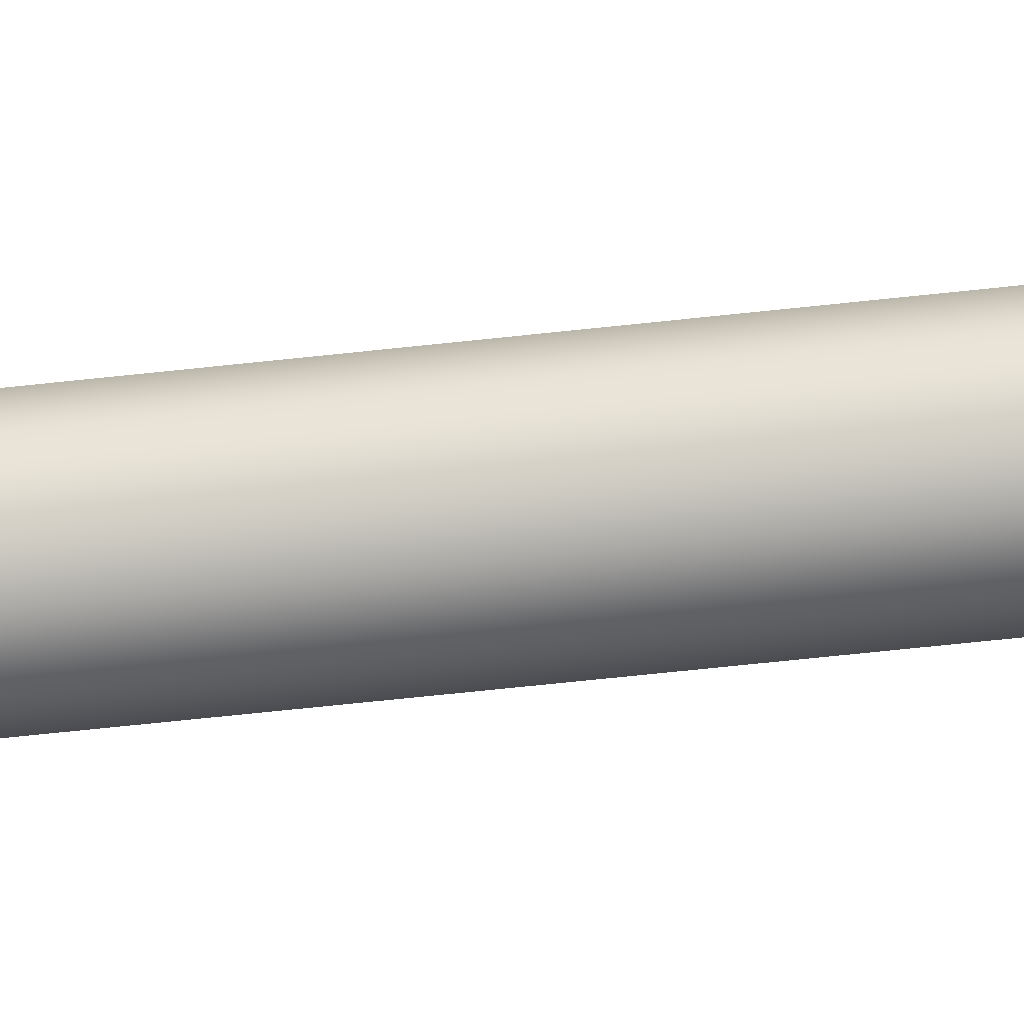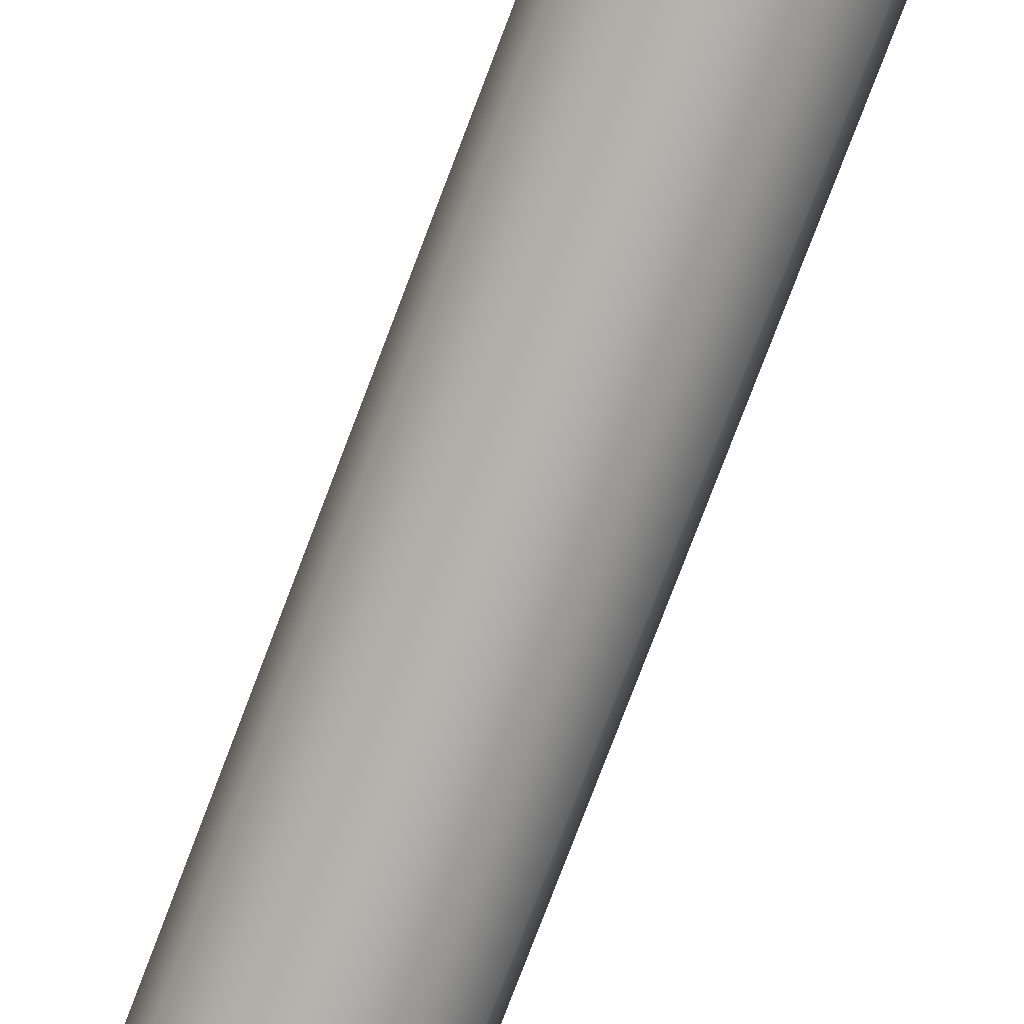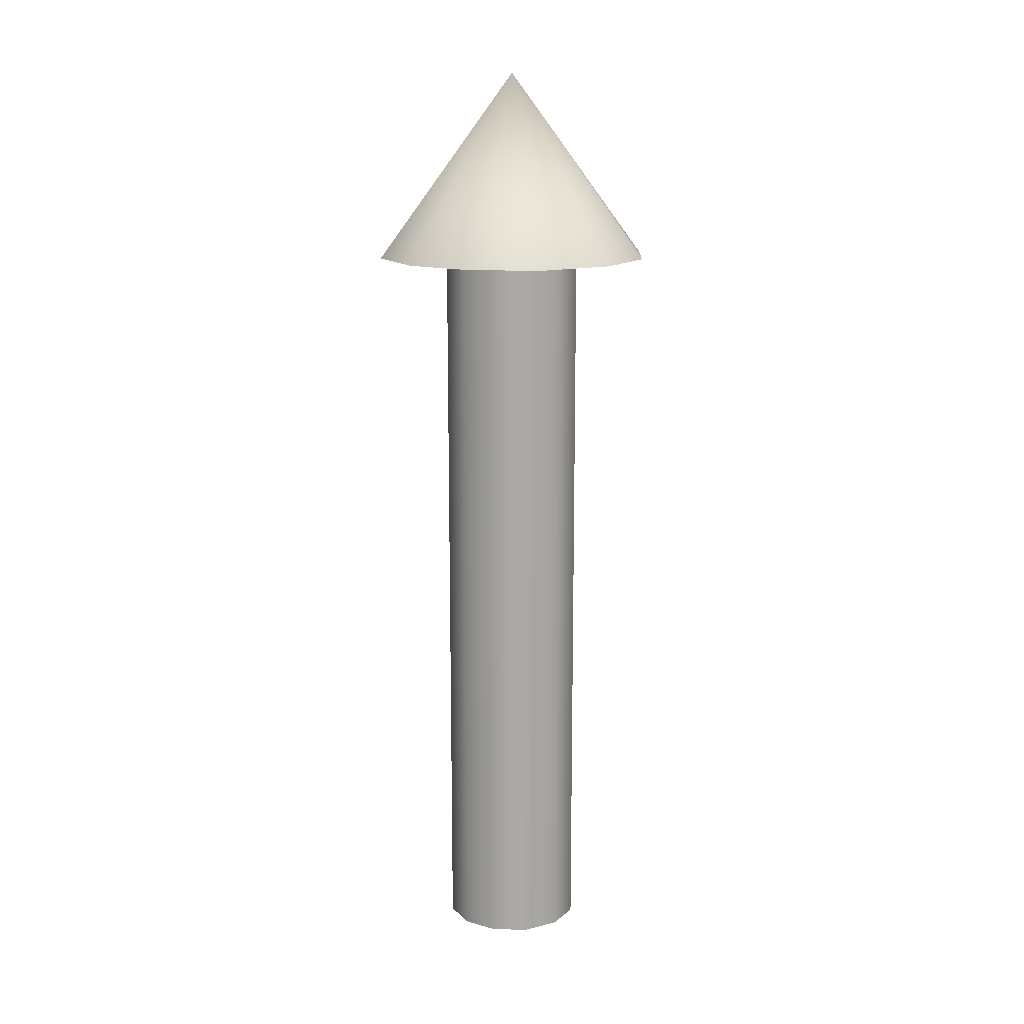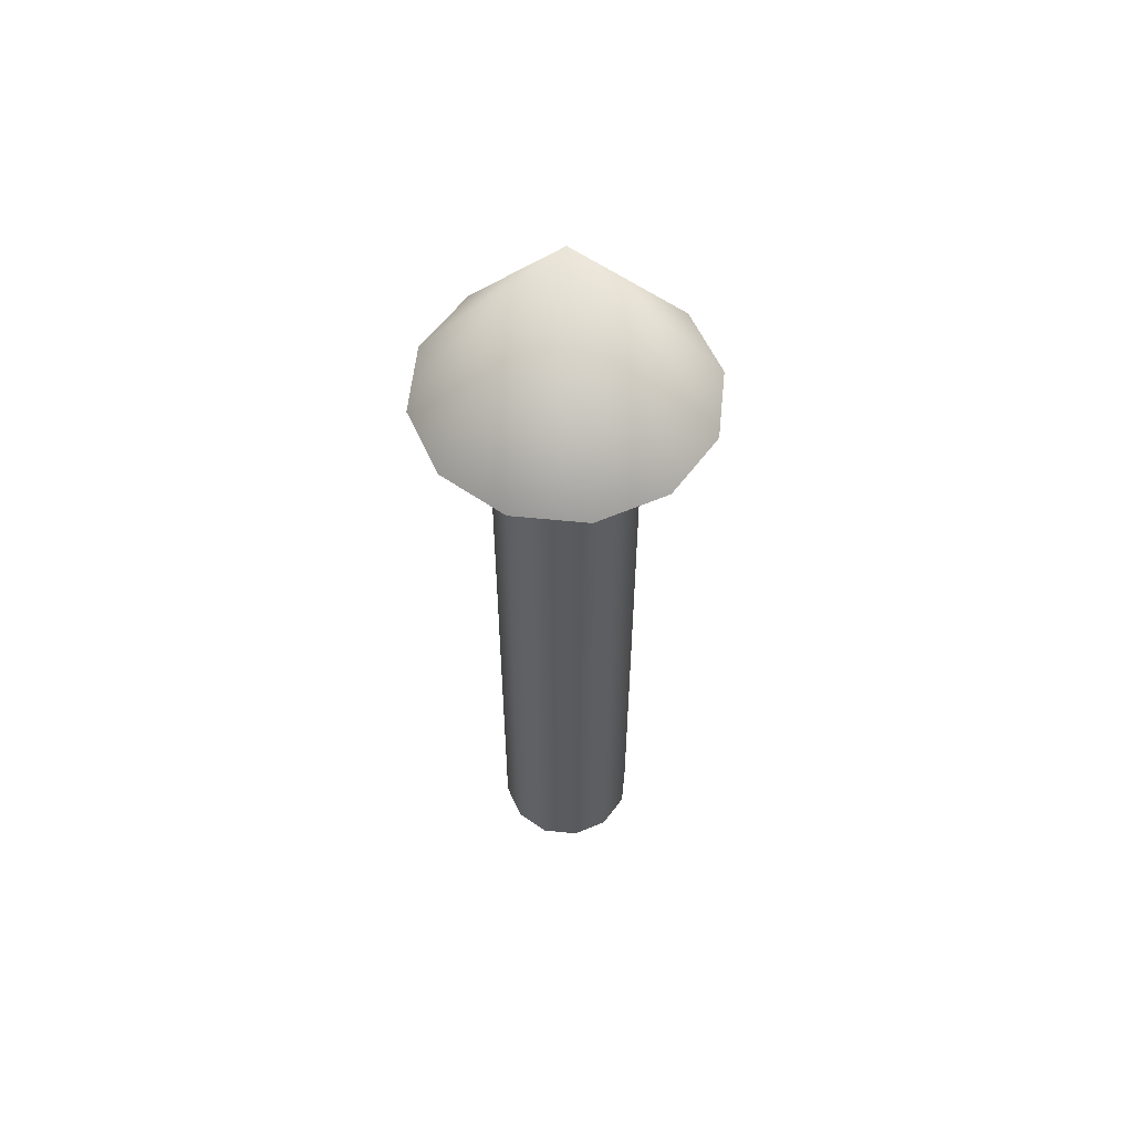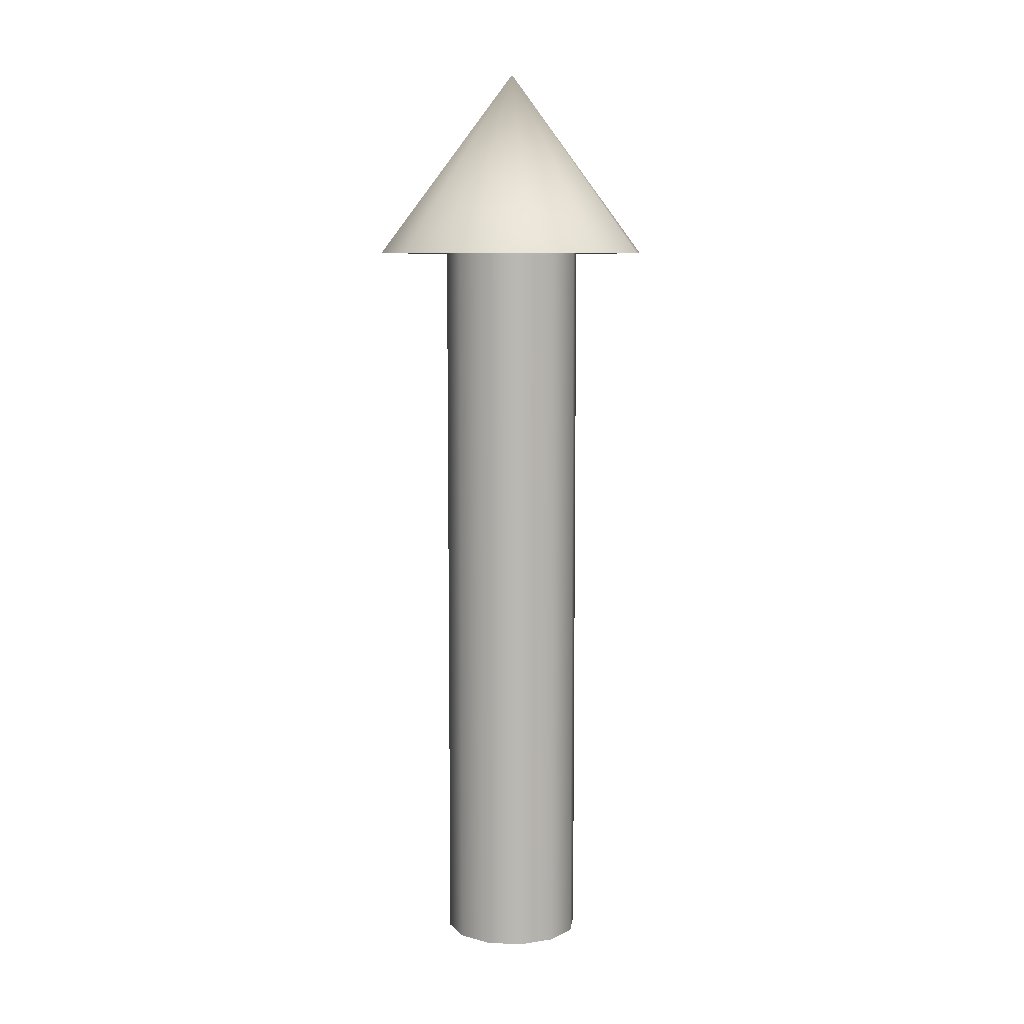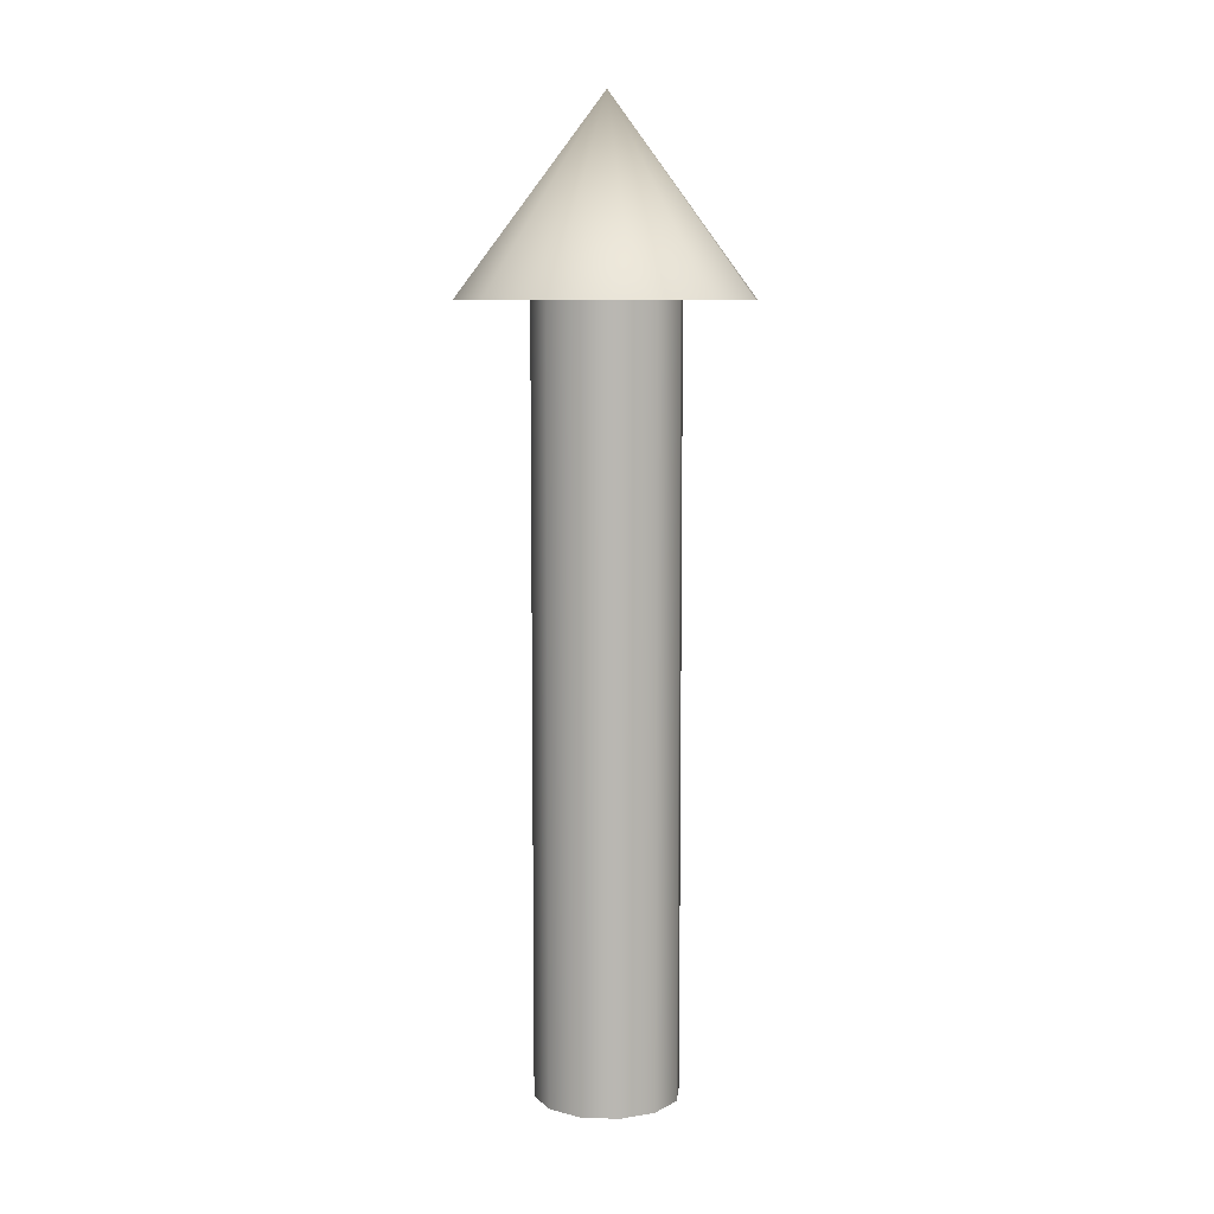
<metadata>
{"format":"obj","ext":"obj","renderer":"f3d","projection":"perspective","resolution":1024,"background":"white","views":[{"elev":-74.7,"azim":-84.1,"up":"+Y"},{"elev":-79.0,"azim":-20.9,"up":"+Y"},{"elev":14.6,"azim":136.4,"up":"+Z"},{"elev":57.1,"azim":51.0,"up":"+Z"},{"elev":8.0,"azim":141.7,"up":"+Z"},{"elev":8.2,"azim":110.5,"up":"+Z"}]}
</metadata>
<code>
v 0.075 0 0
v 0.06495 0.0375 0
v 0.0375 0.06495 0
v 0 0.075 0
v -0.0375 0.06495 0
v -0.06495 0.0375 0
v -0.075 0 0
v -0.06495 -0.0375 0
v -0.0375 -0.06495 0
v -0 -0.075 0
v 0.0375 -0.06495 0
v 0.06495 -0.0375 0
v 0.075 0 0
v 0.06495 0.0375 0
v 0.0375 0.06495 0
v 0 0.075 0
v -0.0375 0.06495 0
v -0.06495 0.0375 0
v -0.075 0 0
v -0.06495 -0.0375 0
v -0.0375 -0.06495 0
v -0 -0.075 0
v 0.0375 -0.06495 0
v 0.06495 -0.0375 0
v 0.075 0 0.8
v 0.06495 0.0375 0.8
v 0.0375 0.06495 0.8
v 0 0.075 0.8
v -0.0375 0.06495 0.8
v -0.06495 0.0375 0.8
v -0.075 0 0.8
v -0.06495 -0.0375 0.8
v -0.0375 -0.06495 0.8
v -0 -0.075 0.8
v 0.0375 -0.06495 0.8
v 0.06495 -0.0375 0.8
v 0.075 0 0.8
v 0.06495 0.0375 0.8
v 0.0375 0.06495 0.8
v 0 0.075 0.8
v -0.0375 0.06495 0.8
v -0.06495 0.0375 0.8
v -0.075 0 0.8
v -0.06495 -0.0375 0.8
v -0.0375 -0.06495 0.8
v -0 -0.075 0.8
v 0.0375 -0.06495 0.8
v 0.06495 -0.0375 0.8
v 0.15 0 0.8
v 0.1299 0.075 0.8
v 0.075 0.1299 0.8
v 0 0.15 0.8
v -0.075 0.1299 0.8
v -0.1299 0.075 0.8
v -0.15 0 0.8
v -0.1299 -0.075 0.8
v -0.075 -0.1299 0.8
v -0 -0.15 0.8
v 0.075 -0.1299 0.8
v 0.1299 -0.075 0.8
v 0 0 1
v 0.15 0 0.8
v 0.1299 0.075 0.8
v 0.075 0.1299 0.8
v 0 0.15 0.8
v -0.075 0.1299 0.8
v -0.1299 0.075 0.8
v -0.15 0 0.8
v -0.1299 -0.075 0.8
v -0.075 -0.1299 0.8
v -0 -0.15 0.8
v 0.075 -0.1299 0.8
v 0.1299 -0.075 0.8
f 1 3 2
f 1 4 3
f 1 5 4
f 1 6 5
f 1 7 6
f 1 8 7
f 1 9 8
f 1 10 9
f 1 11 10
f 1 12 11
f 13 26 25
f 13 14 26
f 14 27 26
f 14 15 27
f 15 28 27
f 15 16 28
f 16 29 28
f 16 17 29
f 17 30 29
f 17 18 30
f 18 31 30
f 18 19 31
f 19 32 31
f 19 20 32
f 20 33 32
f 20 21 33
f 21 34 33
f 21 22 34
f 22 35 34
f 22 23 35
f 23 36 35
f 23 24 36
f 24 25 36
f 24 13 25
f 37 50 49
f 37 38 50
f 38 51 50
f 38 39 51
f 39 52 51
f 39 40 52
f 40 53 52
f 40 41 53
f 41 54 53
f 41 42 54
f 42 55 54
f 42 43 55
f 43 56 55
f 43 44 56
f 44 57 56
f 44 45 57
f 45 58 57
f 45 46 58
f 46 59 58
f 46 47 59
f 47 60 59
f 47 48 60
f 48 49 60
f 48 37 49
f 61 62 63
f 61 63 64
f 61 64 65
f 61 65 66
f 61 66 67
f 61 67 68
f 61 68 69
f 61 69 70
f 61 70 71
f 61 71 72
f 61 72 73
f 61 73 62

</code>
